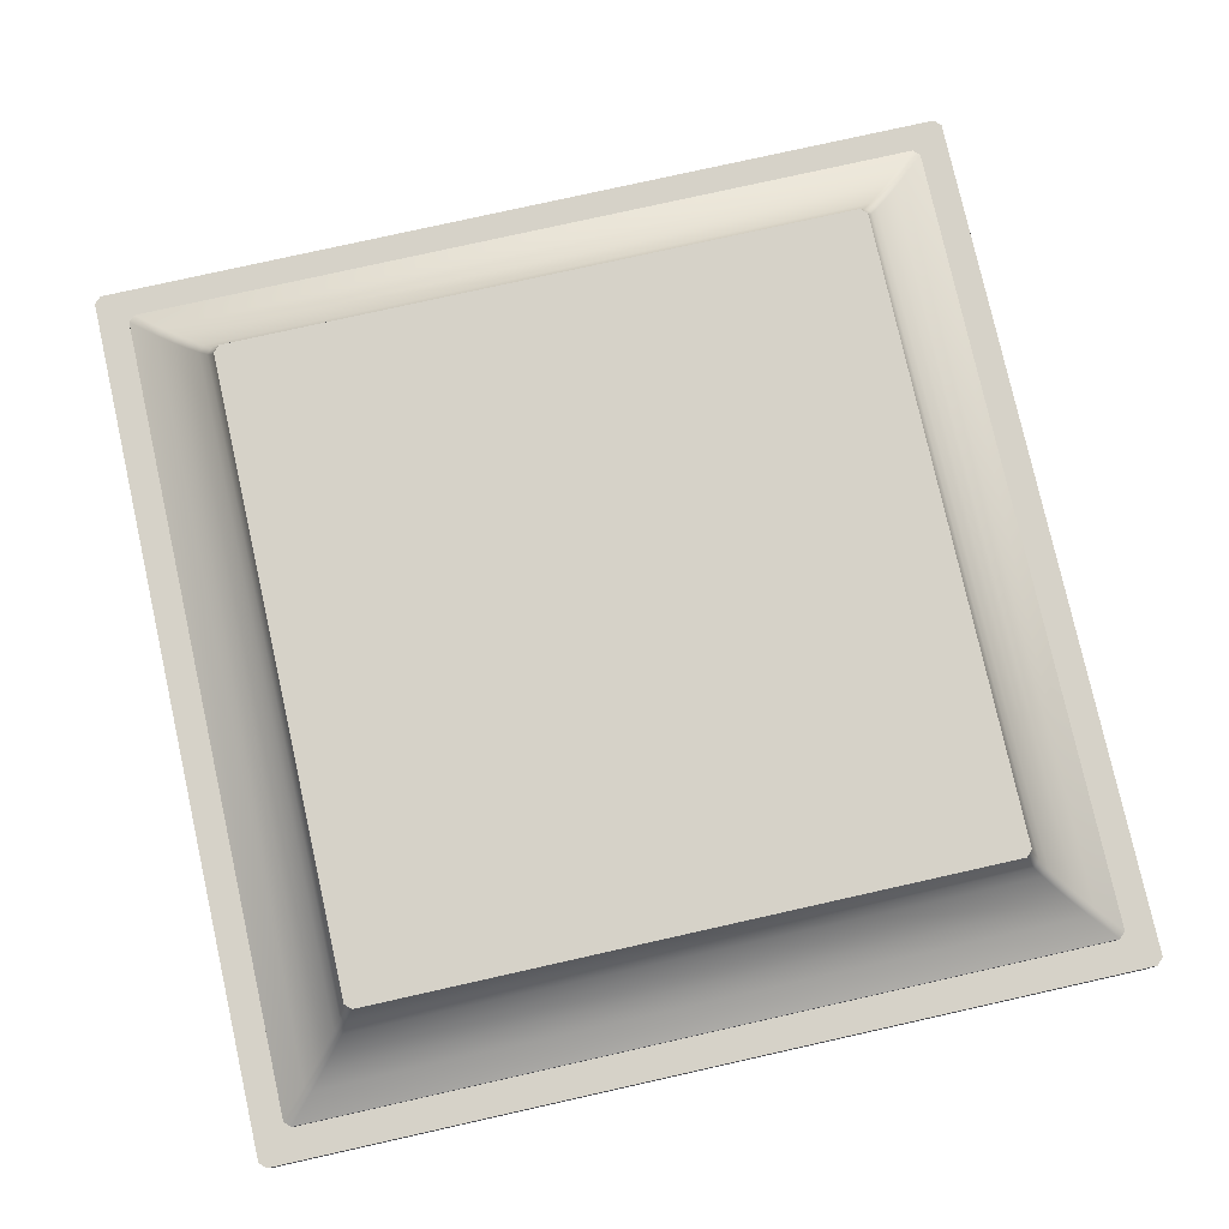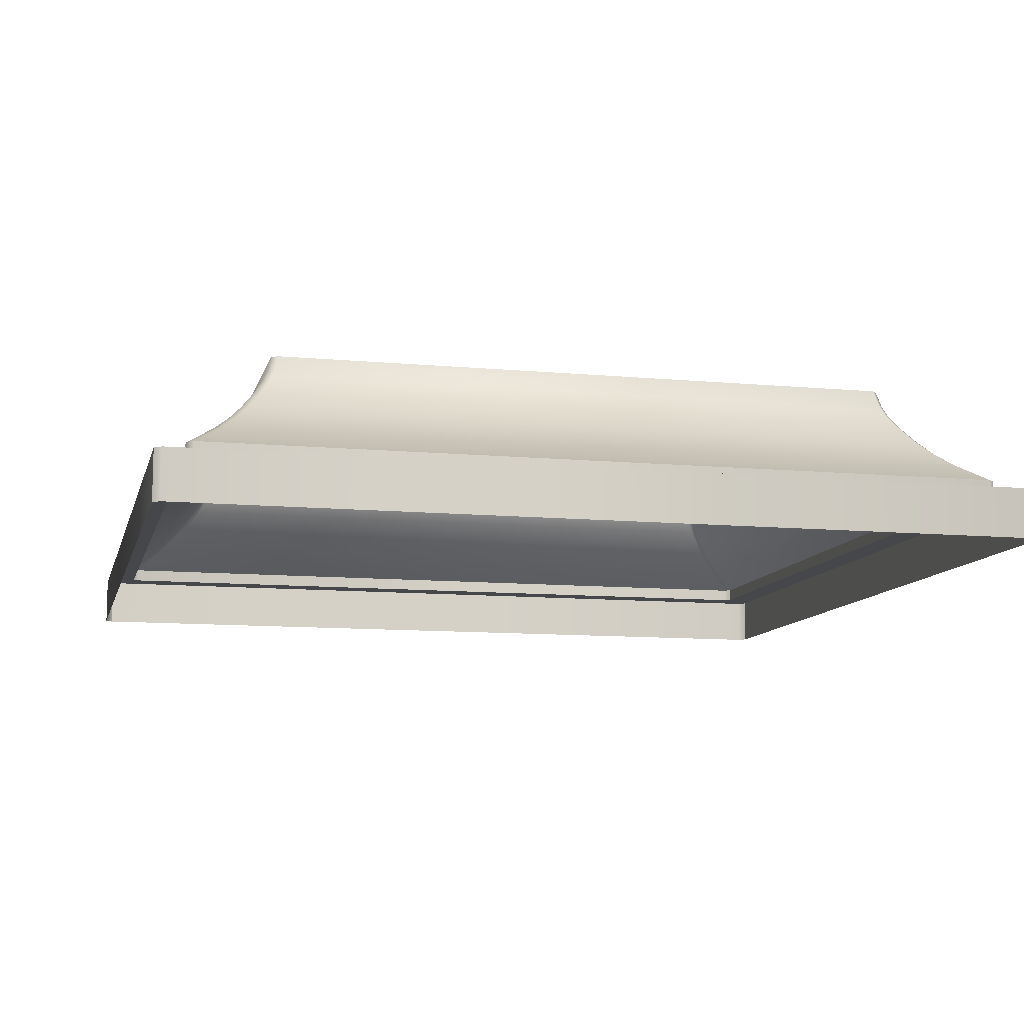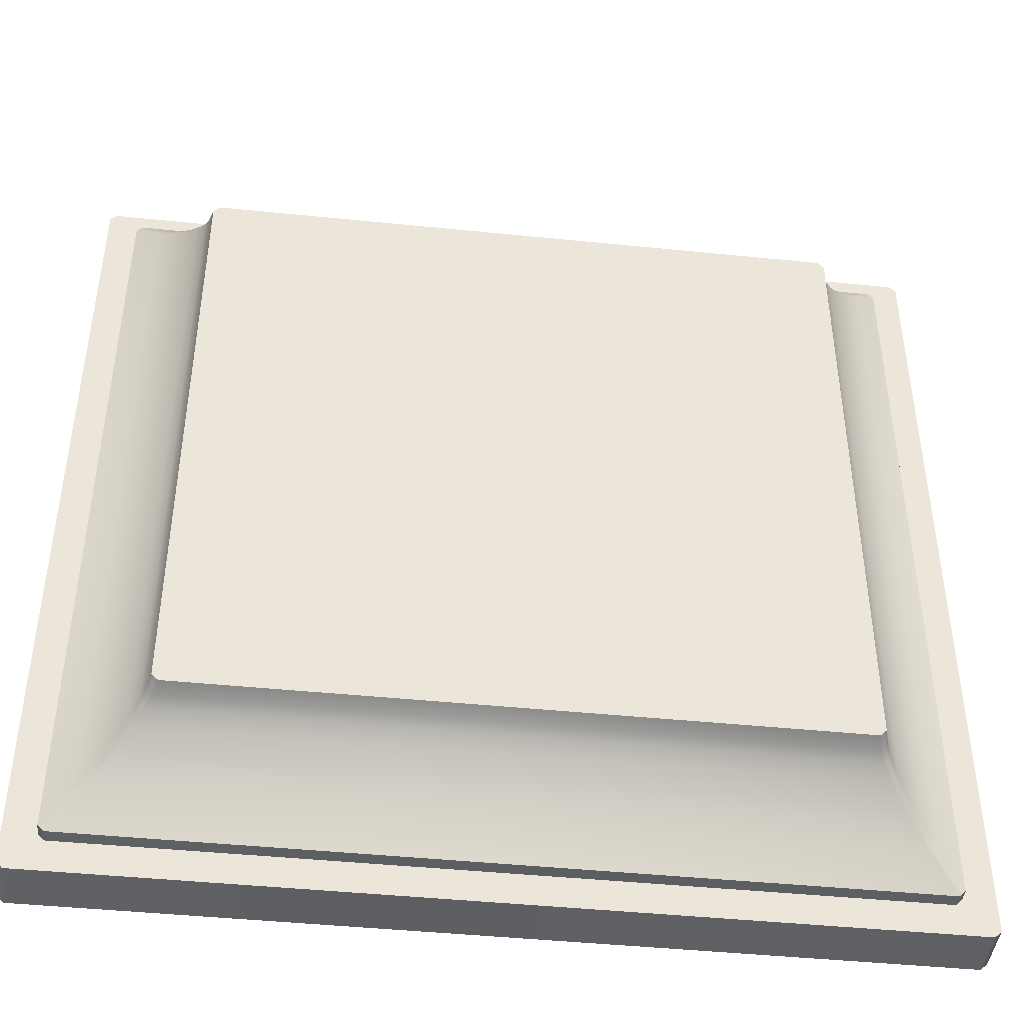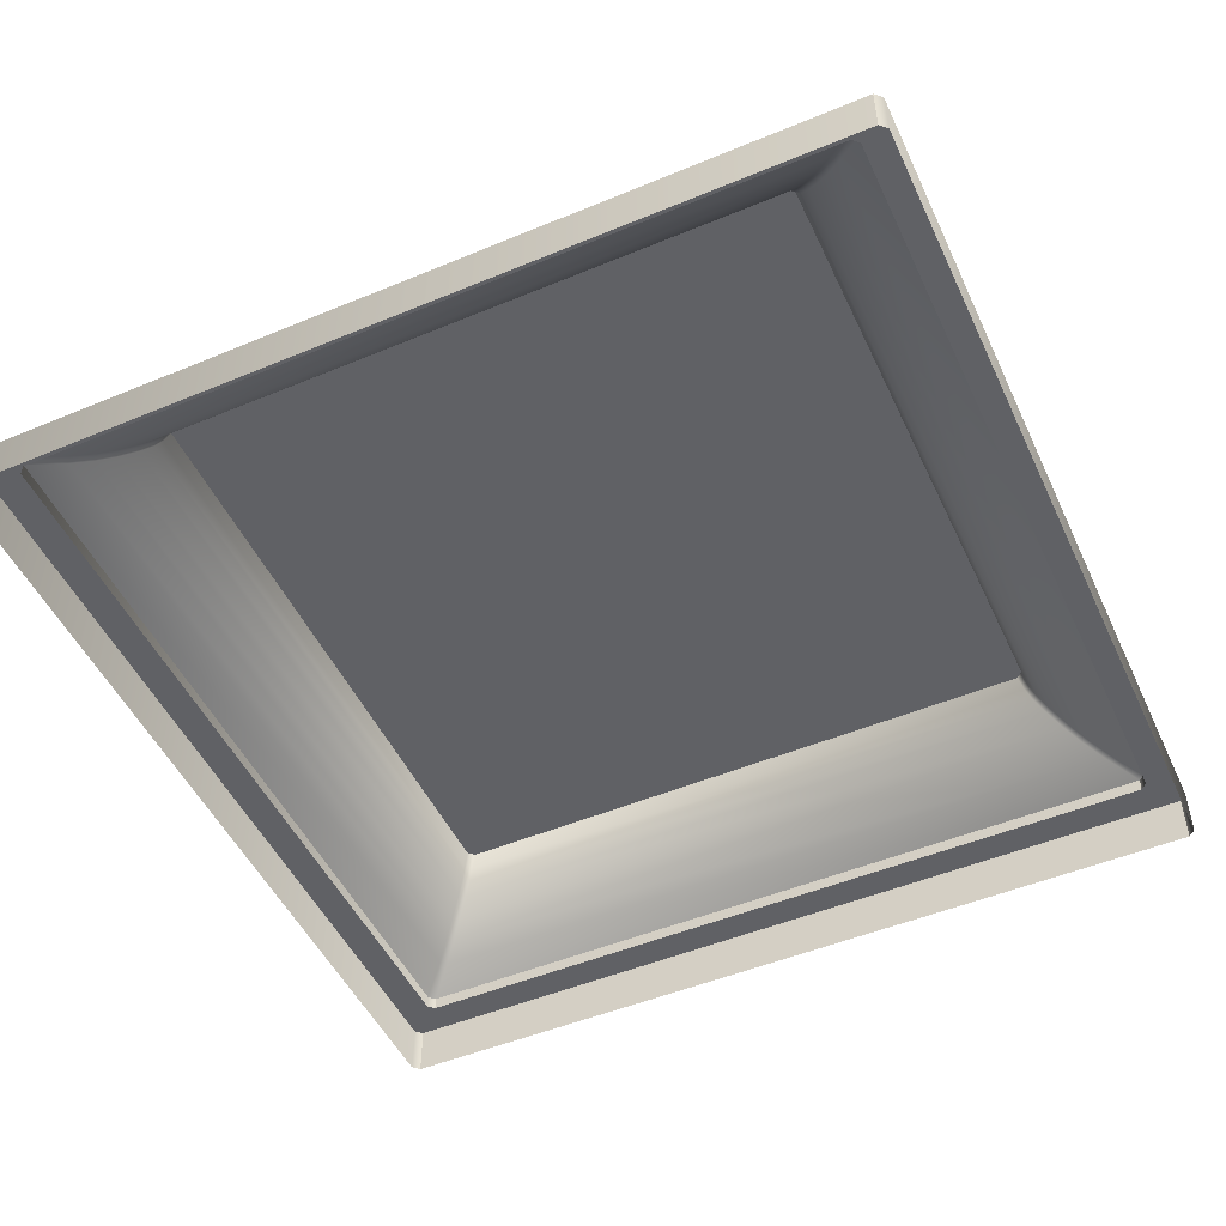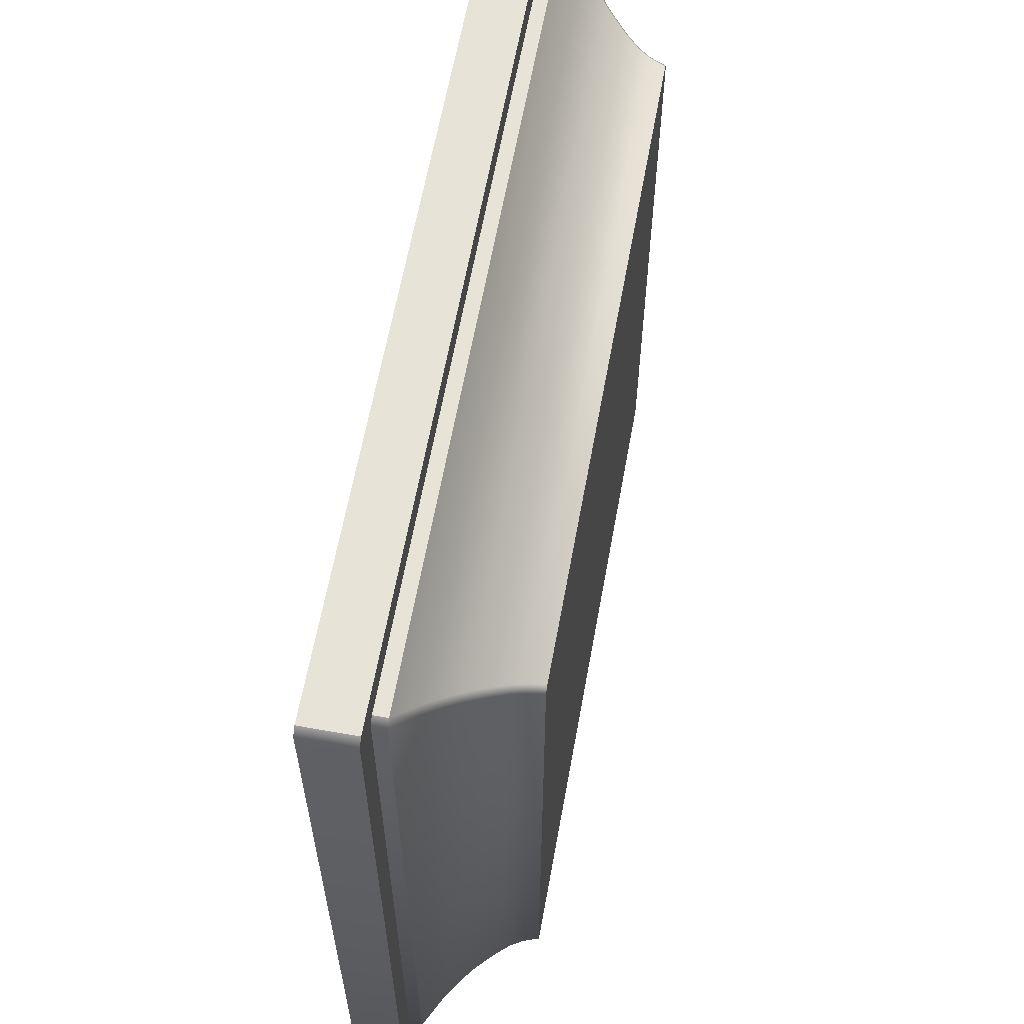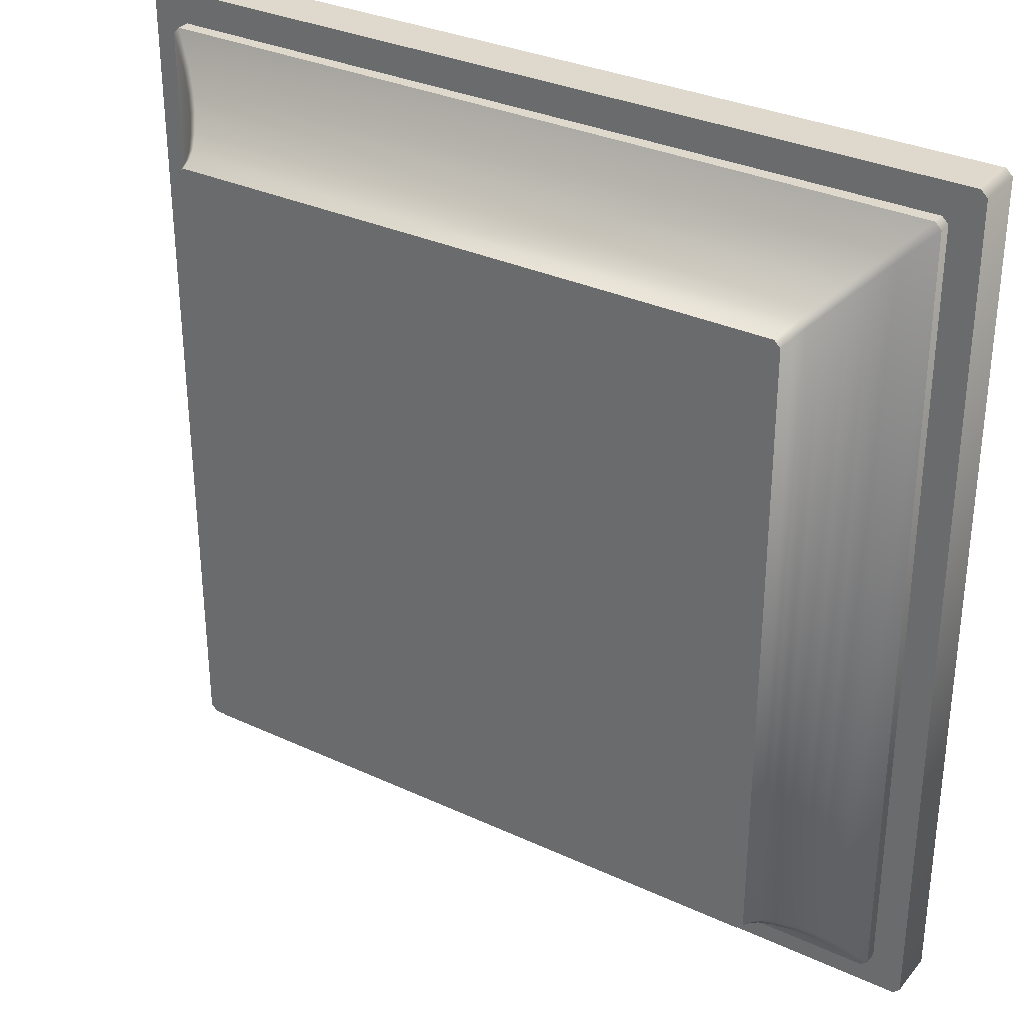
<metadata>
{"format":"obj","ext":"obj","renderer":"f3d","projection":"perspective","resolution":1024,"background":"white","views":[{"elev":78.3,"azim":-12.6,"up":"+Y"},{"elev":-10.3,"azim":-103.5,"up":"+Y"},{"elev":-44.4,"azim":173.2,"up":"+Z"},{"elev":-49.8,"azim":-155.4,"up":"+Y"},{"elev":62.3,"azim":100.3,"up":"+Z"},{"elev":32.1,"azim":-147.0,"up":"+Z"}]}
</metadata>
<code>
v 2.005 1.077 1.966
v 2.031 0.98 1.991
v 2.031 0.98 -1.991
v 2.005 1.077 -1.966
v 1.991 0.98 -2.031
v 1.966 1.077 -2.005
v 2.38 0.5252 -2.341
v 2.548 0.4002 -2.509
v 2.509 0.4002 -2.549
v 2.341 0.5252 -2.381
v 2.076 0.8207 -2.116
v 2.022 0.9075 -2.062
v 2.061 0.9075 -2.022
v 2.115 0.8207 -2.076
v 2.202 0.7047 -2.163
v 2.28 0.6171 -2.241
v 2.241 0.6171 -2.281
v 2.162 0.7047 -2.202
v 2.202 0.7047 2.163
v 2.28 0.6171 2.241
v 2.061 0.9075 2.022
v 1.991 0.98 2.031
v 1.966 1.077 2.005
v 2.509 0.4002 2.549
v 2.548 0.4002 2.509
v 2.38 0.5252 2.341
v 2.341 0.5252 2.381
v 2.022 0.9075 2.062
v 2.076 0.8207 2.116
v 2.115 0.8207 2.076
v 2.241 0.6171 2.281
v 2.162 0.7047 2.202
v -2.509 0.4002 2.549
v -2.341 0.5252 2.381
v -2.076 0.8207 2.116
v -2.022 0.9075 2.062
v -2.162 0.7047 2.202
v -2.241 0.6171 2.281
v -1.991 0.98 2.031
v -2.005 1.077 1.966
v -2.031 0.98 1.991
v -1.966 1.077 2.005
v -2.38 0.5252 2.341
v -2.548 0.4002 2.509
v -2.061 0.9075 2.022
v -2.115 0.8207 2.076
v -2.202 0.7047 2.163
v -2.28 0.6171 2.241
v 2.548 0.3172 -2.509
v 2.509 0.3172 -2.549
v 2.548 0.3172 2.509
v -2.509 0.3172 2.549
v 2.509 0.3172 2.549
v -2.548 0.3172 2.509
v 2.747 0.3172 -2.705
v 2.704 0.3172 -2.748
v 2.747 0.3172 2.705
v -2.704 0.3172 2.748
v 2.704 0.3172 2.748
v -2.747 0.3172 2.705
v 2.747 0 -2.705
v 2.704 0 -2.748
v 2.747 0 2.705
v -2.704 0 2.748
v 2.704 0 2.748
v -2.747 0 2.705
v -2.005 1.077 -1.966
v -2.031 0.98 -1.991
v -2.202 0.7047 -2.163
v -2.28 0.6171 -2.241
v -2.061 0.9075 -2.022
v -1.991 0.98 -2.031
v -1.966 1.077 -2.005
v -2.509 0.4002 -2.549
v -2.548 0.4002 -2.509
v -2.38 0.5252 -2.341
v -2.341 0.5252 -2.381
v -2.022 0.9075 -2.062
v -2.076 0.8207 -2.116
v -2.115 0.8207 -2.076
v -2.241 0.6171 -2.281
v -2.162 0.7047 -2.202
v -2.548 0.3172 -2.509
v -2.509 0.3172 -2.549
v -2.747 0.3172 -2.705
v -2.704 0.3172 -2.748
v -2.747 0 -2.705
v -2.704 0 -2.748
f 1 2 3
f 1 3 4
f 4 3 5
f 4 5 6
f 7 8 9
f 7 9 10
f 11 12 13
f 11 13 14
f 15 16 17
f 15 17 18
f 16 7 10
f 16 10 17
f 18 11 14
f 18 14 15
f 12 5 3
f 12 3 13
f 19 20 16
f 19 16 15
f 2 21 13
f 2 13 3
f 22 2 1
f 22 1 23
f 24 25 26
f 24 26 27
f 21 28 29
f 21 29 30
f 31 20 19
f 31 19 32
f 27 26 20
f 27 20 31
f 30 29 32
f 30 32 19
f 2 22 28
f 2 28 21
f 33 24 27
f 33 27 34
f 35 29 28
f 35 28 36
f 31 32 37
f 31 37 38
f 37 32 29
f 37 29 35
f 34 27 31
f 34 31 38
f 36 28 22
f 36 22 39
f 40 41 39
f 40 39 42
f 43 44 33
f 43 33 34
f 35 36 45
f 35 45 46
f 47 48 38
f 47 38 37
f 48 43 34
f 48 34 38
f 37 35 46
f 37 46 47
f 36 39 41
f 36 41 45
f 22 23 42
f 22 42 39
f 26 25 8
f 26 8 7
f 21 30 14
f 21 14 13
f 30 19 15
f 30 15 14
f 20 26 7
f 20 7 16
f 8 49 50
f 8 50 9
f 51 49 8
f 51 8 25
f 33 52 53
f 33 53 24
f 24 53 51
f 24 51 25
f 44 54 52
f 44 52 33
f 49 55 56
f 49 56 50
f 51 57 55
f 51 55 49
f 52 58 59
f 52 59 53
f 53 59 57
f 53 57 51
f 54 60 58
f 54 58 52
f 61 62 56
f 61 56 55
f 63 61 55
f 63 55 57
f 64 65 59
f 64 59 58
f 65 63 57
f 65 57 59
f 66 64 58
f 66 58 60
f 67 68 41
f 67 41 40
f 69 70 48
f 69 48 47
f 68 71 45
f 68 45 41
f 72 68 67
f 72 67 73
f 74 75 76
f 74 76 77
f 71 78 79
f 71 79 80
f 81 70 69
f 81 69 82
f 77 76 70
f 77 70 81
f 80 79 82
f 80 82 69
f 68 72 78
f 68 78 71
f 9 74 77
f 9 77 10
f 11 79 78
f 11 78 12
f 81 82 18
f 81 18 17
f 18 82 79
f 18 79 11
f 10 77 81
f 10 81 17
f 12 78 72
f 12 72 5
f 72 73 6
f 72 6 5
f 76 75 44
f 76 44 43
f 71 80 46
f 71 46 45
f 80 69 47
f 80 47 46
f 70 76 43
f 70 43 48
f 83 54 44
f 83 44 75
f 9 50 84
f 9 84 74
f 74 84 83
f 74 83 75
f 83 85 60
f 83 60 54
f 50 56 86
f 50 86 84
f 84 86 85
f 84 85 83
f 87 66 60
f 87 60 85
f 62 88 86
f 62 86 56
f 88 87 85
f 88 85 86
f 40 42 73
f 40 73 67
f 73 42 4
f 73 4 6
f 4 42 23
f 4 23 1

</code>
